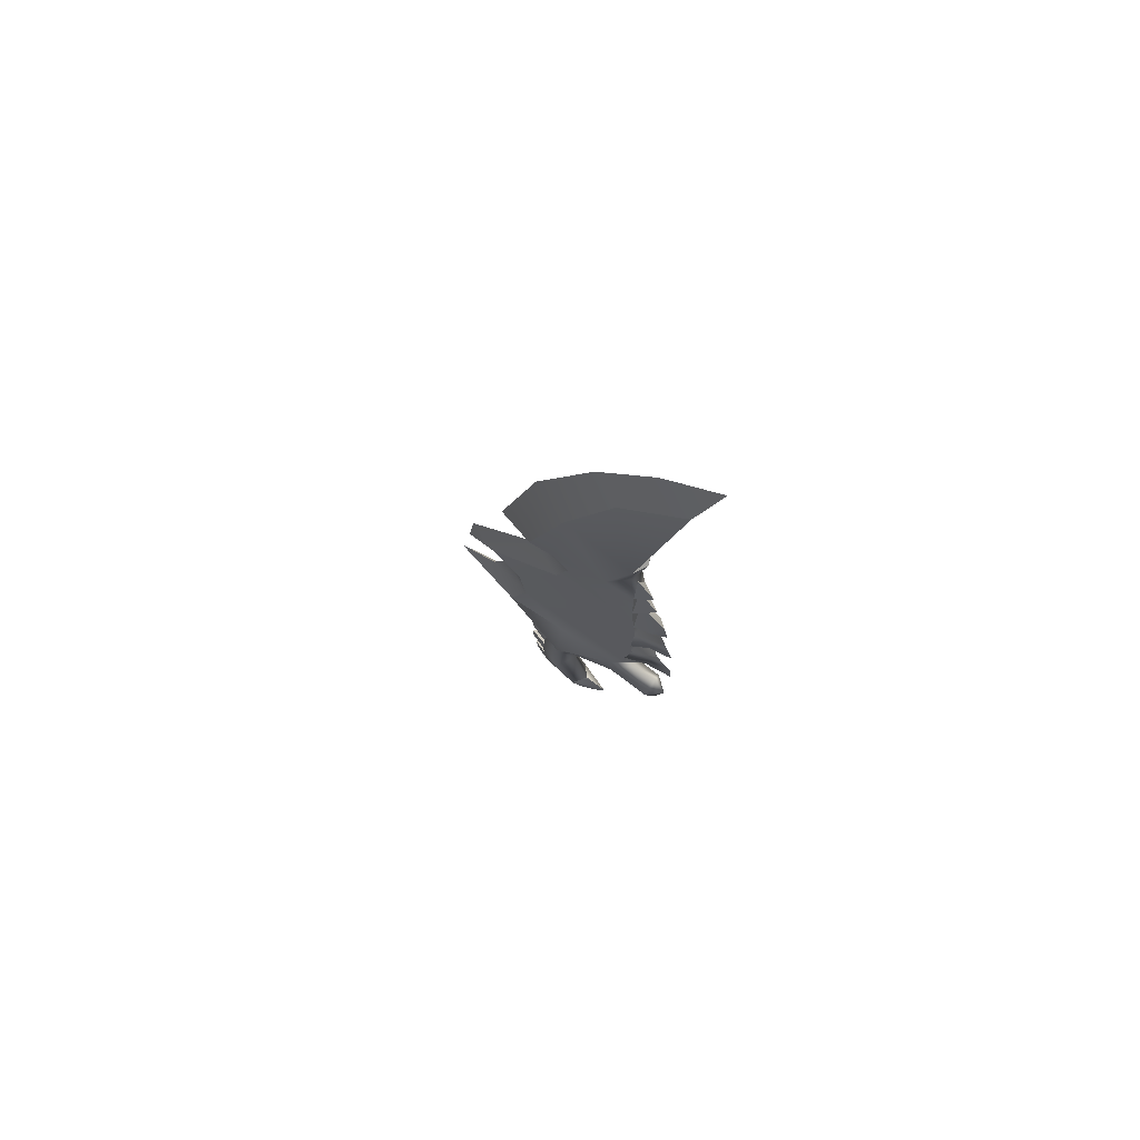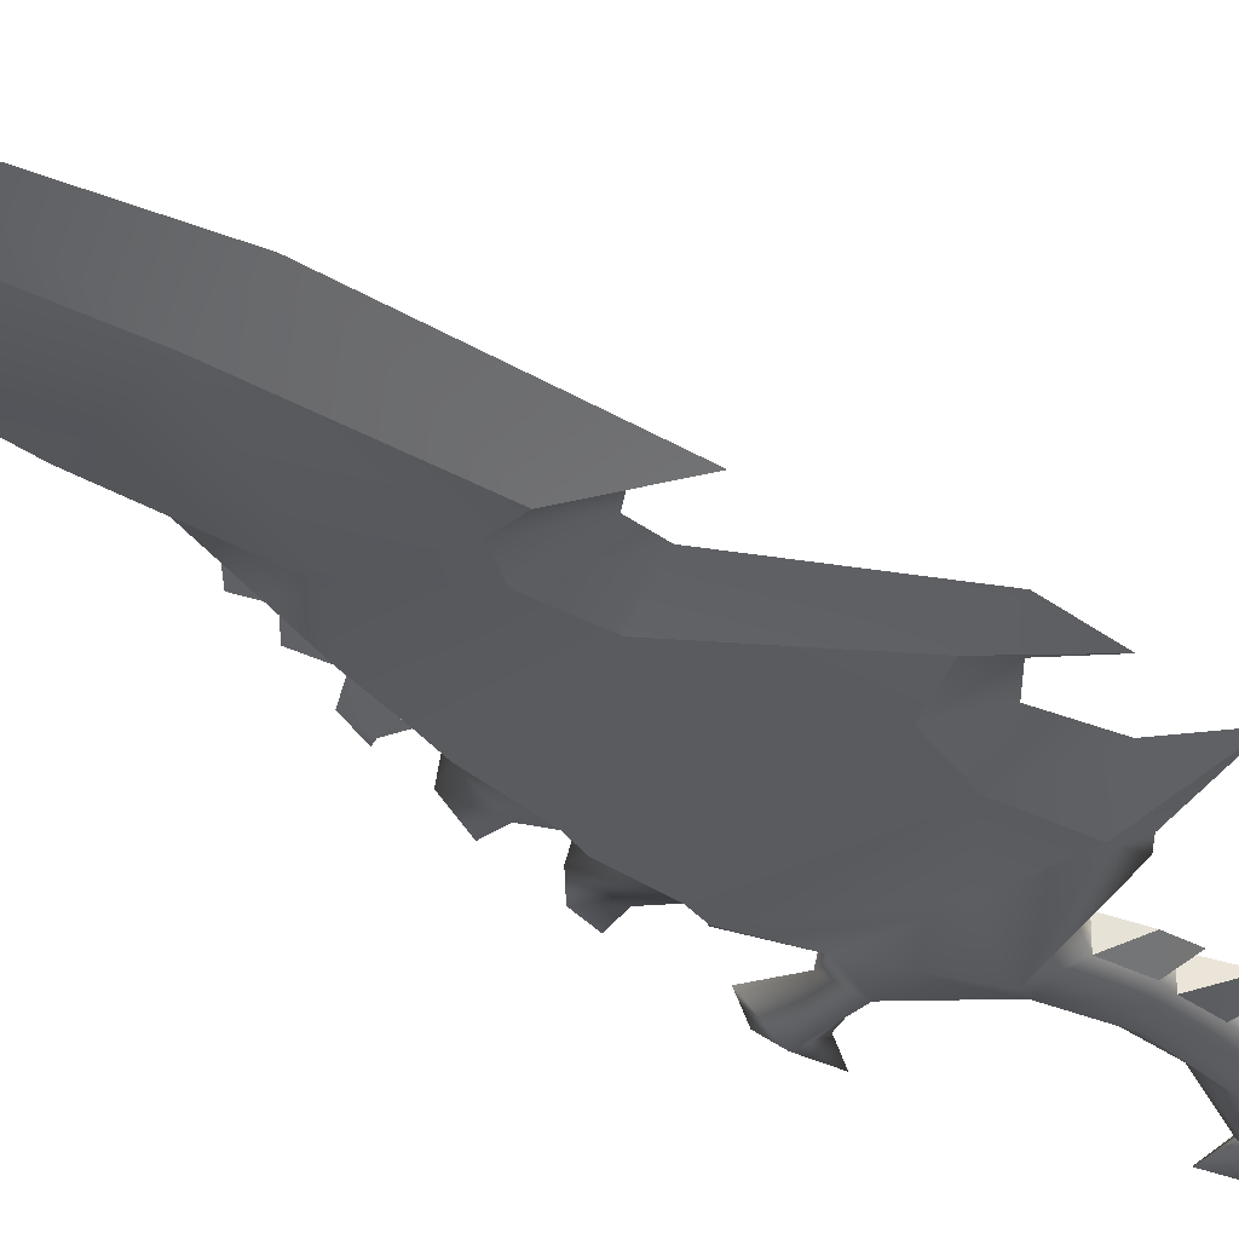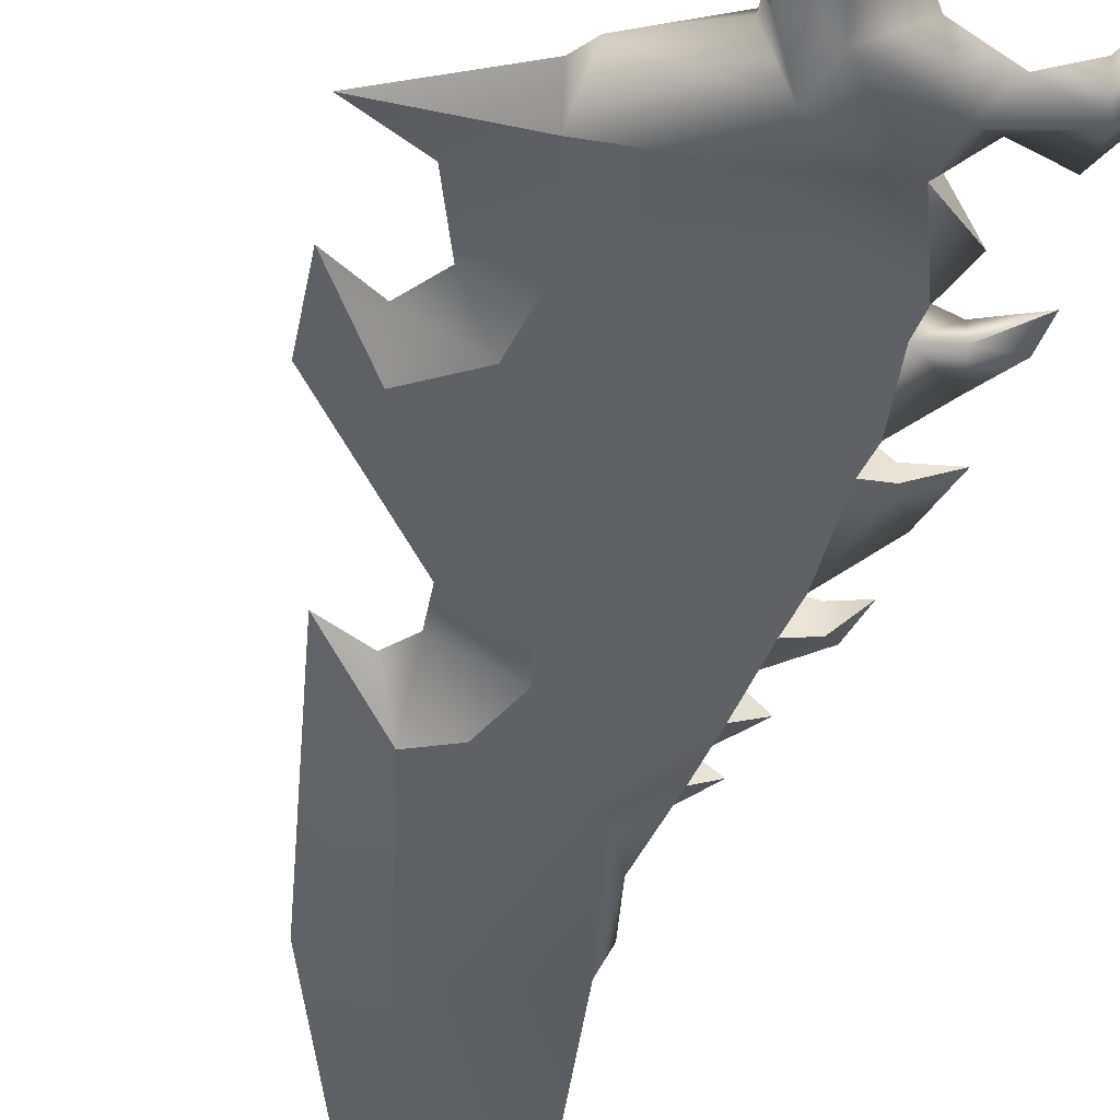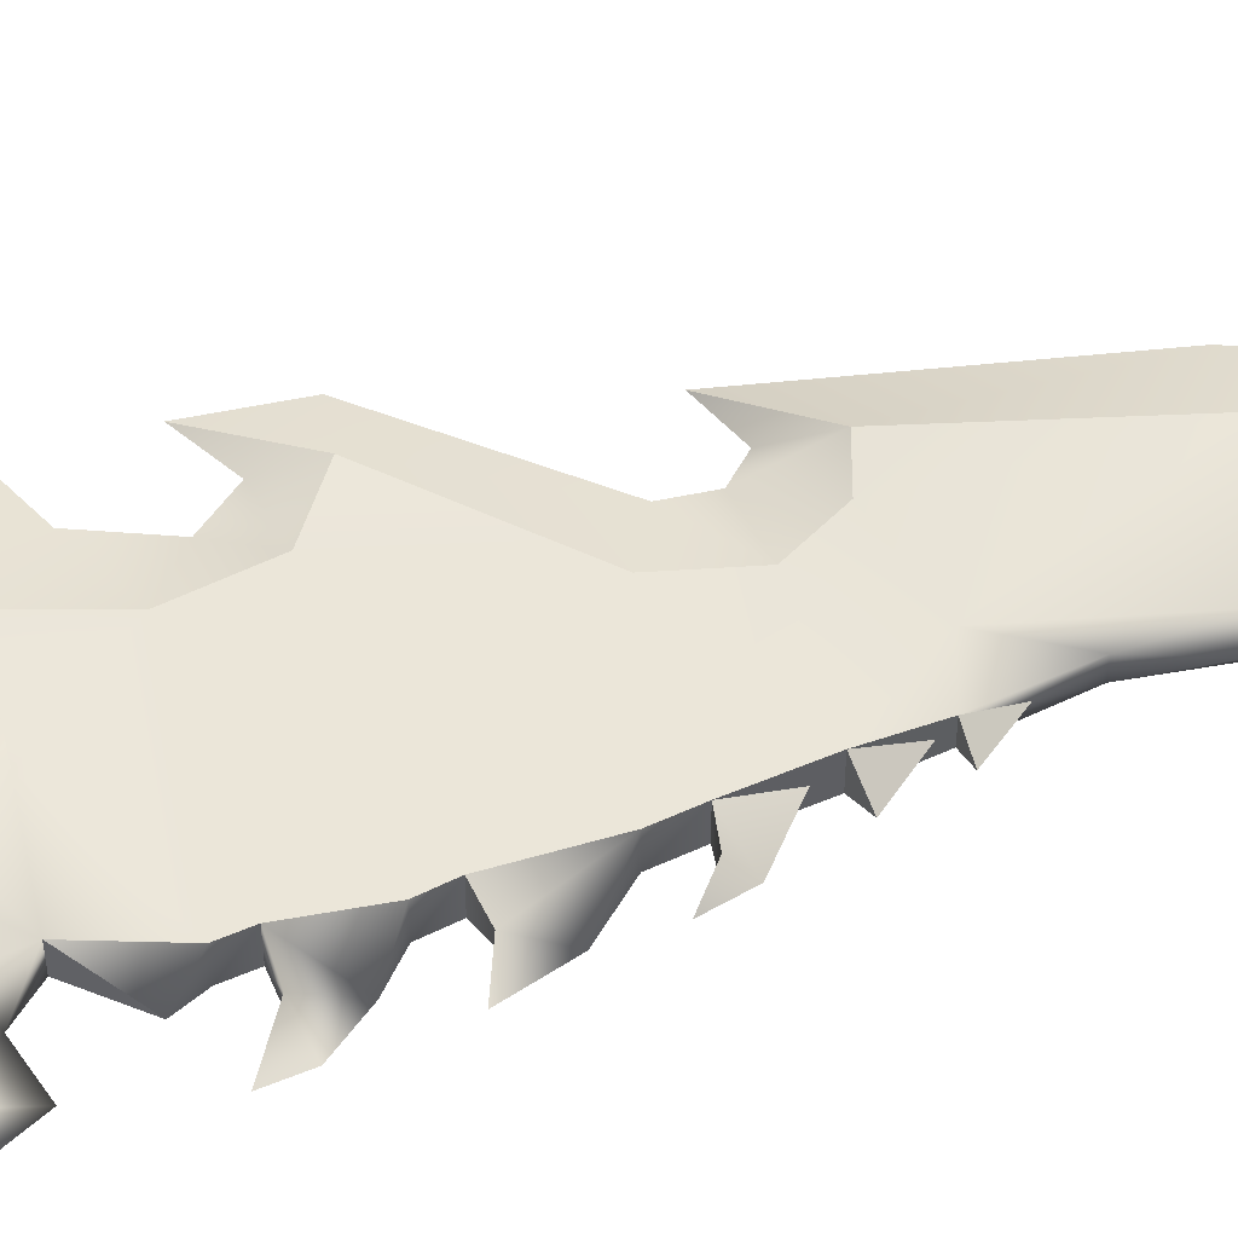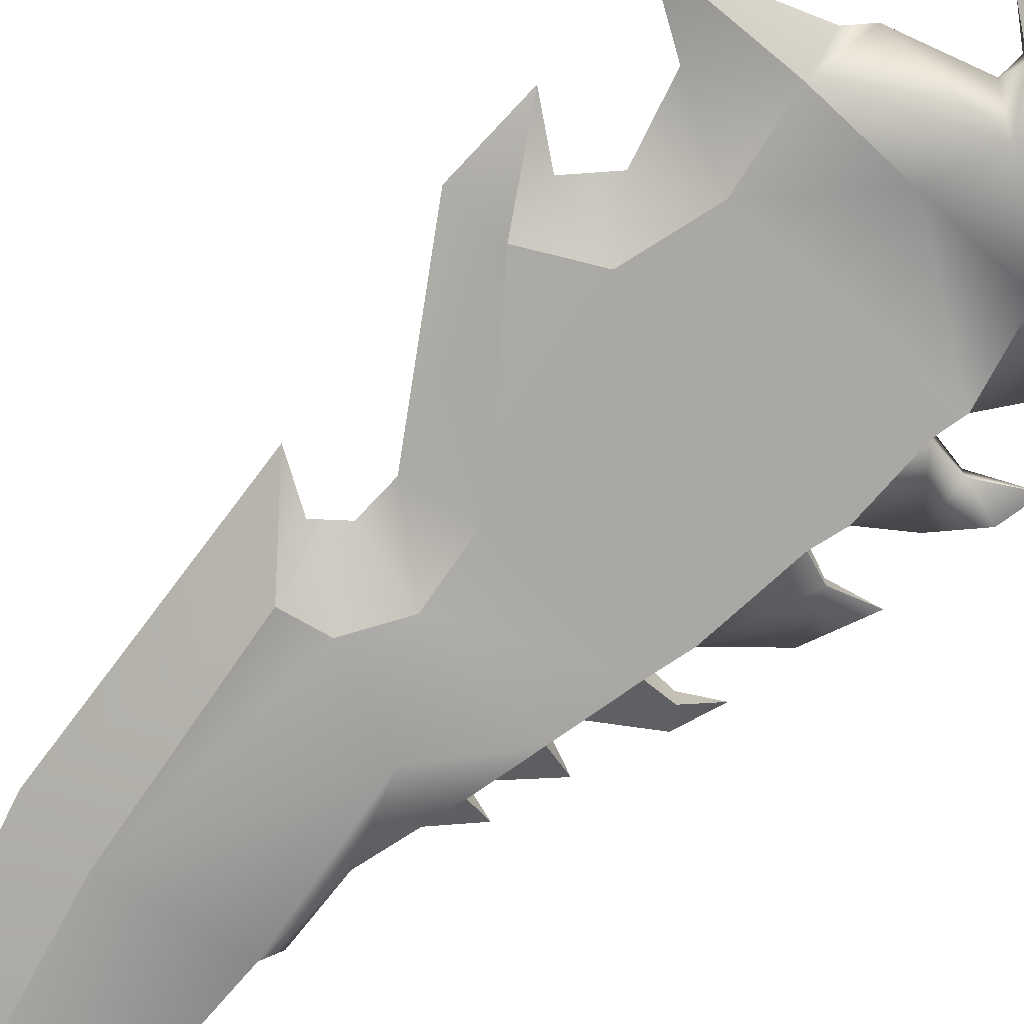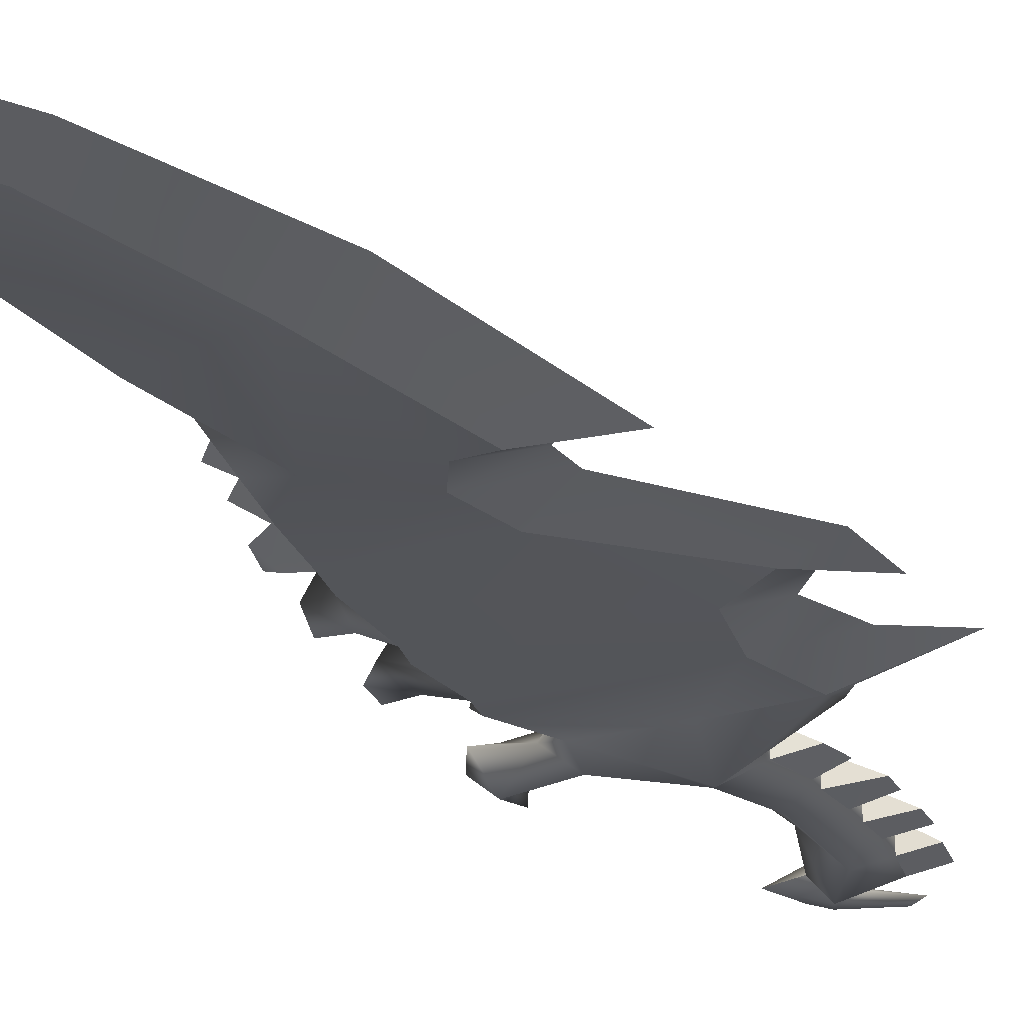
<metadata>
{"format":"obj","ext":"obj","renderer":"f3d","projection":"perspective","resolution":1024,"background":"white","views":[{"elev":74.8,"azim":33.9,"up":"+Y"},{"elev":-32.1,"azim":-144.6,"up":"+Z"},{"elev":-46.4,"azim":-18.2,"up":"+Z"},{"elev":56.3,"azim":70.0,"up":"+Z"},{"elev":-74.9,"azim":-50.8,"up":"+Z"},{"elev":-24.3,"azim":-158.4,"up":"+Z"}]}
</metadata>
<code>
o sword_a
v -0.04123 -0.1655 0.01999
v -0.08993 -0.1348 -0
v -0.08436 -0.1947 -0
v -0.04958 -0.1042 0.01999
v -0.05236 -0.05275 0.01999
v -0.09828 -0.03605 -0
v -0.09828 -0.08197 -0
v -0.04818 -0.001268 0.01999
v -0.04679 0.03769 0.01999
v -0.09549 0.06135 0
v -0.09549 0.021 0
v -0.03844 0.1003 0.01999
v -0.03844 0.1281 0.01999
v -0.06349 0.1671 0
v -0.07741 0.1198 0
v -0.01757 0.1935 0.01999
v 0.02 -0.2016 -0
v 0.02278 -0.2448 -0
v 0.04493 -0.1924 0.02937
v 0.1248 -0.197 -0
v 0.06916 -0.1754 -0
v -0.002266 -0.306 -0
v 0.06377 -0.2492 0.01386
v -0.0287 -0.281 -0
v 0.09653 -0.2587 -0
v 0.04493 -0.1924 -0.02937
v 0.06377 -0.2492 -0.01386
v -0.01896 0.2214 0
v -0.01757 0.1935 -0.01999
v -0.2447 0.6447 0
v -0.174 0.6309 -0.02293
v -0.2611 0.5275 0
v 0.000884 0.7971 -0.02807
v -0.07084 0.8375 0.001964
v 0.02987 0.8966 -0.02807
v -0.06348 0.8919 0.001964
v -0.001049 0.9662 -0.03461
v -0.05613 0.9855 -0.04186
v -0.09179 0.923 0
v -0.1573 0.896 0
v -0.04818 -0.001268 -0.01999
v -0.155 0.5151 0.001964
v -0.1967 0.4235 0.001964
v -0.08705 0.4618 0.02995
v -0.1255 0.3484 0.03562
v -0.2903 0.3828 0
v -0.1006 0.5748 0.02995
v -0.1908 0.566 0.001964
v -0.174 0.6309 0.0249
v 0.000884 0.7971 0.02995
v 0.02987 0.8966 0.02995
v -0.001049 0.9662 0.03658
v -0.05613 0.9855 0.04382
v 0.02763 1.267 0.03764
v -0.06162 1.275 0.001964
v 0.07009 1.564 0.001964
v 0.1308 1.514 0.02307
v 0.1953 1.742 0
v 0.2776 1.707 0.02114
v 0.3227 1.868 0
v 0.1856 1.208 -0.03255
v 0.1856 1.208 0.03451
v 0.2776 1.707 -0.01918
v 0.2204 0.3758 0
v 0.1898 0.4176 0.02995
v 0.148 0.3118 0.02995
v 0.1898 0.4176 -0.02807
v 0.148 0.3118 -0.0202
v 0.187 0.4565 0.02995
v 0.2552 0.5178 0
v 0.2037 0.5581 0.02995
v 0.2913 0.4649 0
v 0.2357 0.4565 0.01465
v 0.2941 0.4134 0
v 0.2037 0.5581 -0.02807
v 0.187 0.4565 -0.02807
v 0.2357 0.4565 -0.01465
v 0.2677 0.6666 0
v 0.2048 0.7287 0.02995
v 0.2371 0.6096 0.01215
v 0.2886 0.5859 0
v 0.1981 0.6012 0.02995
v 0.2048 0.7287 -0.02807
v 0.2371 0.6096 -0.01215
v 0.1981 0.6012 -0.02807
v -0.03844 0.1003 -0.01999
v -0.05236 -0.05275 -0.01999
v 0.1995 0.783 0.02995
v 0.2579 0.8002 0
v 0.1948 0.8587 0
v 0.2691 0.7432 0
v 0.2371 0.7766 0.0202
v 0.2371 0.7766 -0.0202
v 0.1995 0.783 -0.02807
v -0.04123 -0.1655 -0.01999
v -0.04958 -0.1042 -0.01999
v -0.04679 0.03769 -0.01999
v -0.03844 0.1281 -0.01999
v -0.08705 0.4618 -0.02807
v -0.1255 0.3484 -0.02807
v -0.1006 0.5748 -0.02807
v 0.02763 1.267 -0.03568
v 0.1308 1.514 -0.02111
v 0.2009 1.191 0
v -0.004927 -0.08993 0.03479
v 0.003382 0.08364 0.03479
v 0.04031 0.1963 0.0418
v 0.01983 0.2445 0.06144
v 0.03391 -0.03466 -0
v 0.05154 0.09614 0
v 0.1095 0.1766 0
v -0.1386 0.2979 0
v 0.008866 0.3315 0.02995
v 0.1221 0.9963 0.02995
v -0.1192 0.2701 0
v 0.1925 0.8865 0.02995
v 0.1884 0.9728 0.02217
v 0.1758 1.094 0.01963
v 0.1823 1.033 0
v 0.1538 0.2448 0.02963
v 0.1925 0.2687 0
v 0.2387 0.1736 0
v 0.2649 0.11 0
v 0.2537 0.2135 0.02963
v 0.2886 0.2158 0
v 0.2593 0.2854 0
v 0.1881 0.2063 0
v -0.004927 -0.08993 -0.03479
v 0.003382 0.08364 -0.03479
v 0.04031 0.1963 -0.0418
v 0.01983 0.2445 -0.06144
v 0.008866 0.3315 -0.02807
v 0.1221 0.9963 -0.0402
v 0.1884 0.9728 -0.0202
v 0.1925 0.8865 -0.02807
v 0.1758 1.094 -0.01766
v 0.1538 0.2448 -0.02963
v 0.2537 0.2135 -0.02963
v 0.1891 0.9564 0
v 0.2232 0.9742 0
v 0.2357 0.8935 0
f 1 2 3
f 1 4 2
f 5 6 7
f 5 8 6
f 9 10 11
f 9 12 10
f 13 14 15
f 13 16 14
f 17 18 19
f 20 21 19
f 22 23 24
f 24 23 18
f 22 25 23
f 25 20 23
f 19 18 23
f 19 23 20
f 17 26 18
f 20 26 21
f 22 24 27
f 24 18 27
f 22 27 25
f 25 27 20
f 26 27 18
f 26 20 27
f 28 29 16
f 30 31 32
f 33 34 35
f 34 31 30
f 34 36 35
f 35 36 37
f 37 36 38
f 36 39 38
f 39 40 38
f 34 33 31
f 8 41 6
f 42 43 44
f 44 43 45
f 43 46 45
f 44 47 42
f 47 48 42
f 32 48 49
f 47 49 48
f 30 32 49
f 50 51 34
f 34 49 50
f 34 51 36
f 51 52 36
f 52 53 36
f 36 53 39
f 39 53 40
f 34 30 49
f 54 55 53
f 55 40 53
f 54 56 55
f 57 58 56
f 59 60 58
f 54 57 56
f 57 59 58
f 61 59 62
f 59 63 60
f 61 63 59
f 64 65 66
f 64 67 65
f 64 68 67
f 69 70 71
f 72 70 73
f 74 72 73
f 70 75 71
f 76 73 69
f 70 76 75
f 72 77 70
f 74 77 72
f 73 77 74
f 69 73 70
f 76 77 73
f 70 77 76
f 78 79 80
f 78 80 81
f 80 79 82
f 78 83 79
f 78 84 83
f 78 81 84
f 84 85 83
f 12 86 10
f 16 29 14
f 7 87 5
f 88 89 90
f 91 89 92
f 88 92 89
f 85 80 82
f 80 84 81
f 85 84 80
f 92 93 91
f 94 92 88
f 94 93 92
f 2 95 3
f 2 96 95
f 6 87 7
f 6 41 87
f 10 97 11
f 10 86 97
f 14 98 15
f 14 29 98
f 4 96 2
f 42 99 43
f 99 100 43
f 43 100 46
f 99 42 101
f 48 101 42
f 32 31 48
f 48 31 101
f 102 38 55
f 55 38 40
f 56 102 55
f 58 103 56
f 63 58 60
f 56 103 102
f 58 63 103
f 11 97 9
f 104 61 62
f 15 98 13
f 3 95 1
f 89 94 90
f 91 93 89
f 89 93 94
f 66 68 64
f 4 1 105
f 1 19 105
f 8 105 106
f 4 105 5
f 8 106 9
f 12 9 106
f 13 12 106
f 107 13 106
f 28 16 108
f 106 105 109
f 107 106 110
f 110 111 107
f 110 106 109
f 105 19 109
f 109 19 21
f 46 112 45
f 113 65 44
f 69 71 44
f 82 47 71
f 47 44 71
f 88 51 50
f 52 51 114
f 54 52 114
f 53 52 54
f 114 62 54
f 54 62 57
f 62 59 57
f 97 8 9
f 115 28 108
f 45 115 108
f 112 115 45
f 16 107 108
f 47 50 49
f 114 116 117
f 79 47 82
f 113 66 65
f 69 44 65
f 45 113 44
f 104 62 118
f 114 118 62
f 119 118 117
f 117 118 114
f 45 108 113
f 66 113 108
f 108 107 66
f 107 120 66
f 121 66 120
f 51 116 114
f 87 4 5
f 122 123 124
f 123 125 124
f 125 126 124
f 120 124 121
f 127 122 124
f 120 127 124
f 126 121 124
f 107 111 120
f 111 127 120
f 50 79 88
f 96 128 95
f 95 26 17
f 128 41 129
f 96 87 128
f 41 97 129
f 86 129 97
f 98 129 86
f 130 98 29
f 28 131 29
f 129 109 128
f 130 110 129
f 110 130 111
f 110 109 129
f 128 109 26
f 109 21 26
f 46 100 112
f 132 99 67
f 76 99 75
f 85 75 101
f 101 75 99
f 35 94 33
f 37 133 35
f 102 133 37
f 38 102 37
f 133 102 61
f 102 103 61
f 61 103 63
f 115 131 28
f 100 131 115
f 112 100 115
f 29 131 130
f 101 31 33
f 133 134 135
f 83 85 101
f 132 67 68
f 76 67 99
f 100 99 132
f 104 136 61
f 133 61 136
f 119 134 136
f 134 133 136
f 100 132 131
f 68 131 132
f 131 68 130
f 130 68 137
f 121 137 68
f 35 133 135
f 119 136 118
f 118 136 104
f 98 12 13
f 1 95 17
f 121 68 66
f 122 138 123
f 123 138 125
f 125 138 126
f 137 121 138
f 127 138 122
f 137 138 127
f 126 138 121
f 130 137 111
f 111 137 127
f 83 33 94
f 1 17 19
f 8 5 105
f 107 16 13
f 88 116 51
f 97 41 8
f 87 96 4
f 50 47 79
f 95 128 26
f 128 87 41
f 130 129 98
f 35 135 94
f 98 86 12
f 83 101 33
f 90 116 88
f 90 94 135
f 90 135 116
f 139 117 116
f 139 135 134
f 139 134 117
f 67 69 65
f 67 76 69
f 75 82 71
f 75 85 82
f 83 88 79
f 83 94 88
f 119 117 140
f 117 134 140
f 139 116 141
f 119 140 134
f 139 141 135
f 116 135 141

</code>
